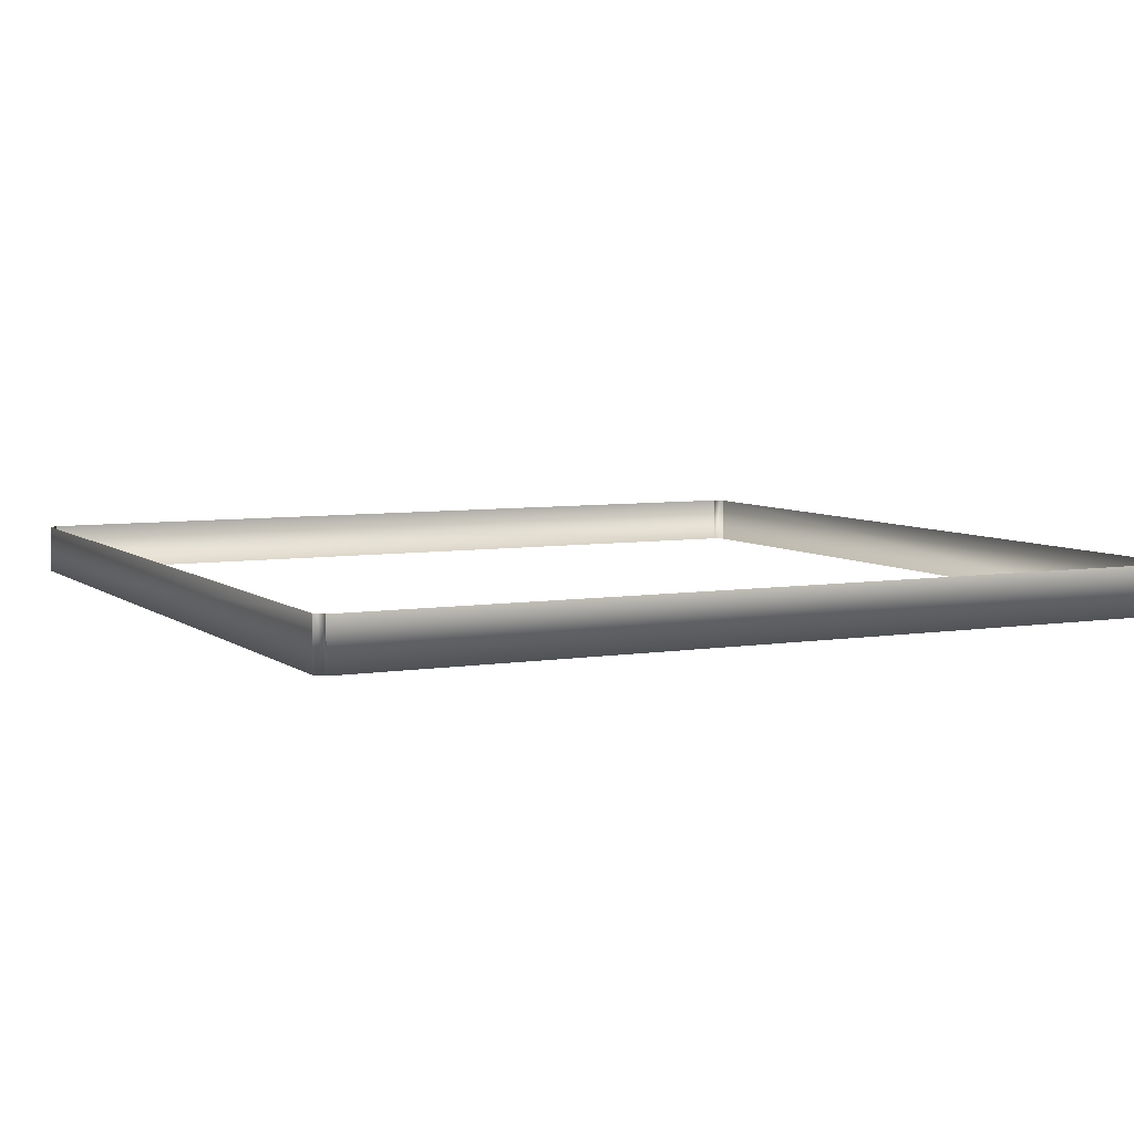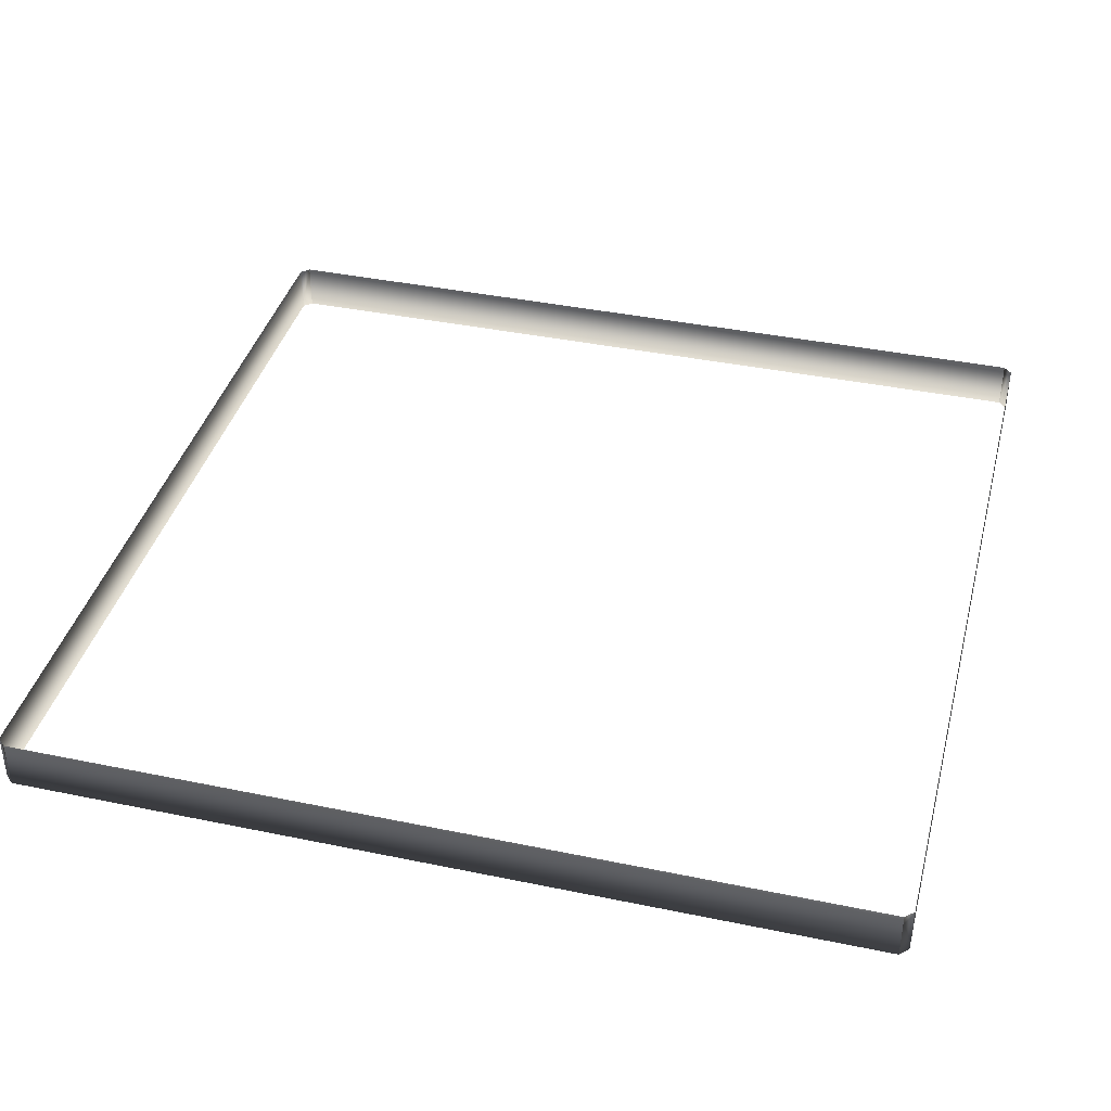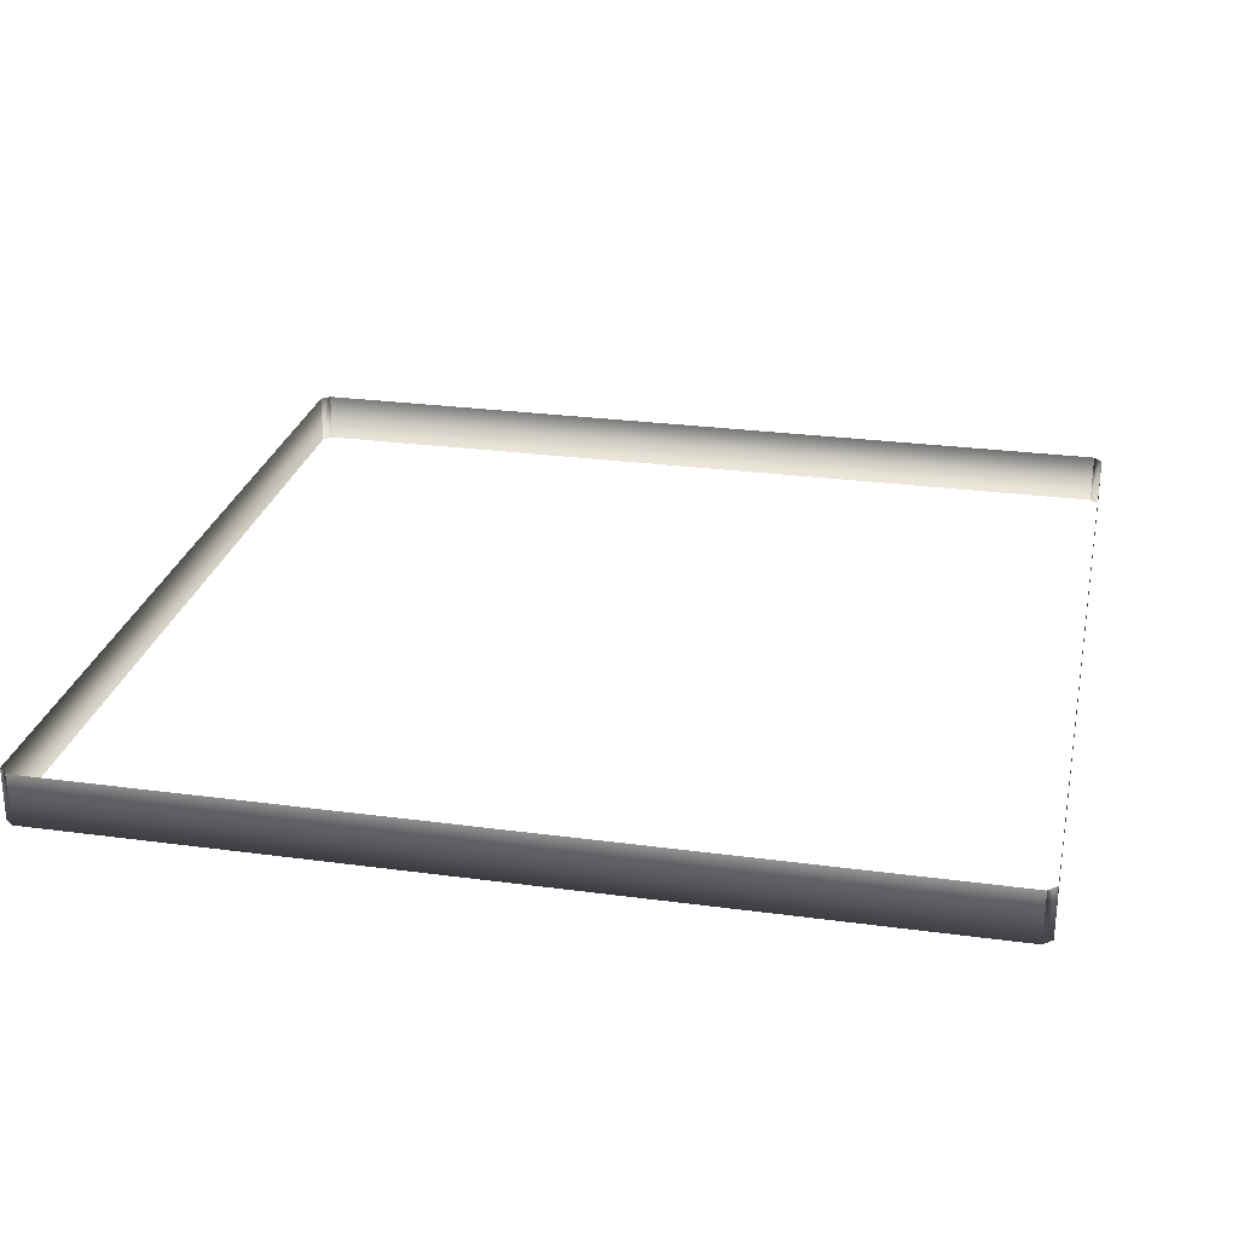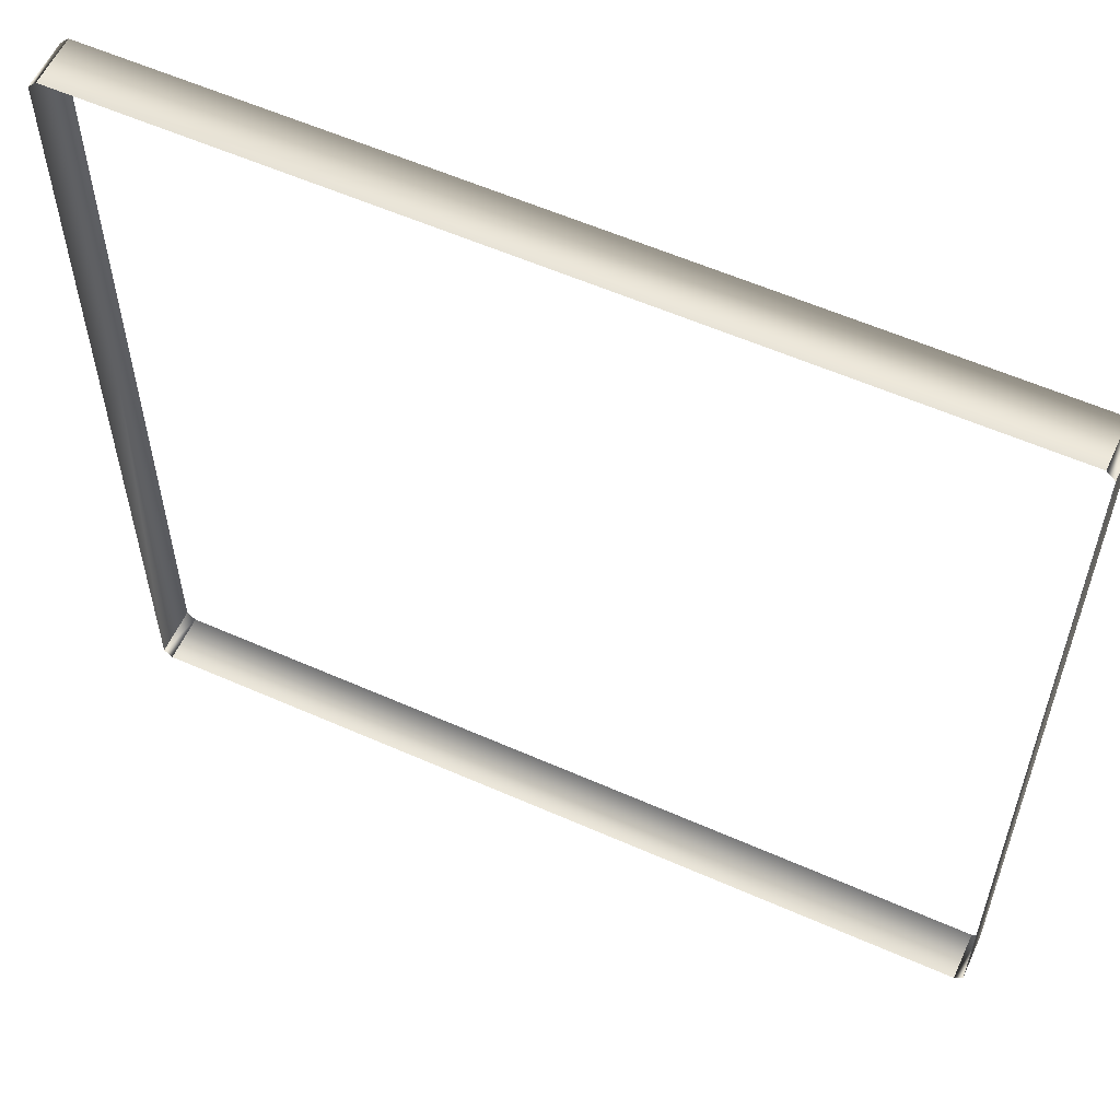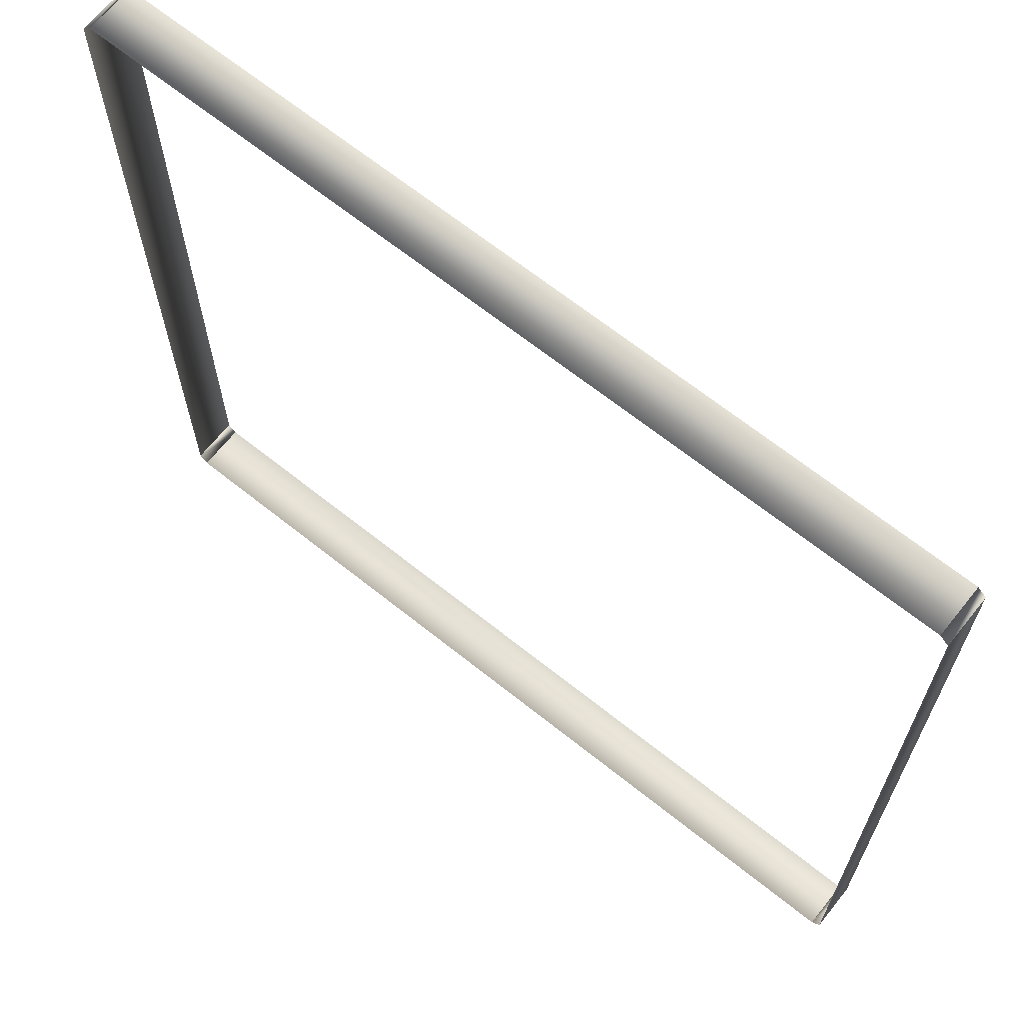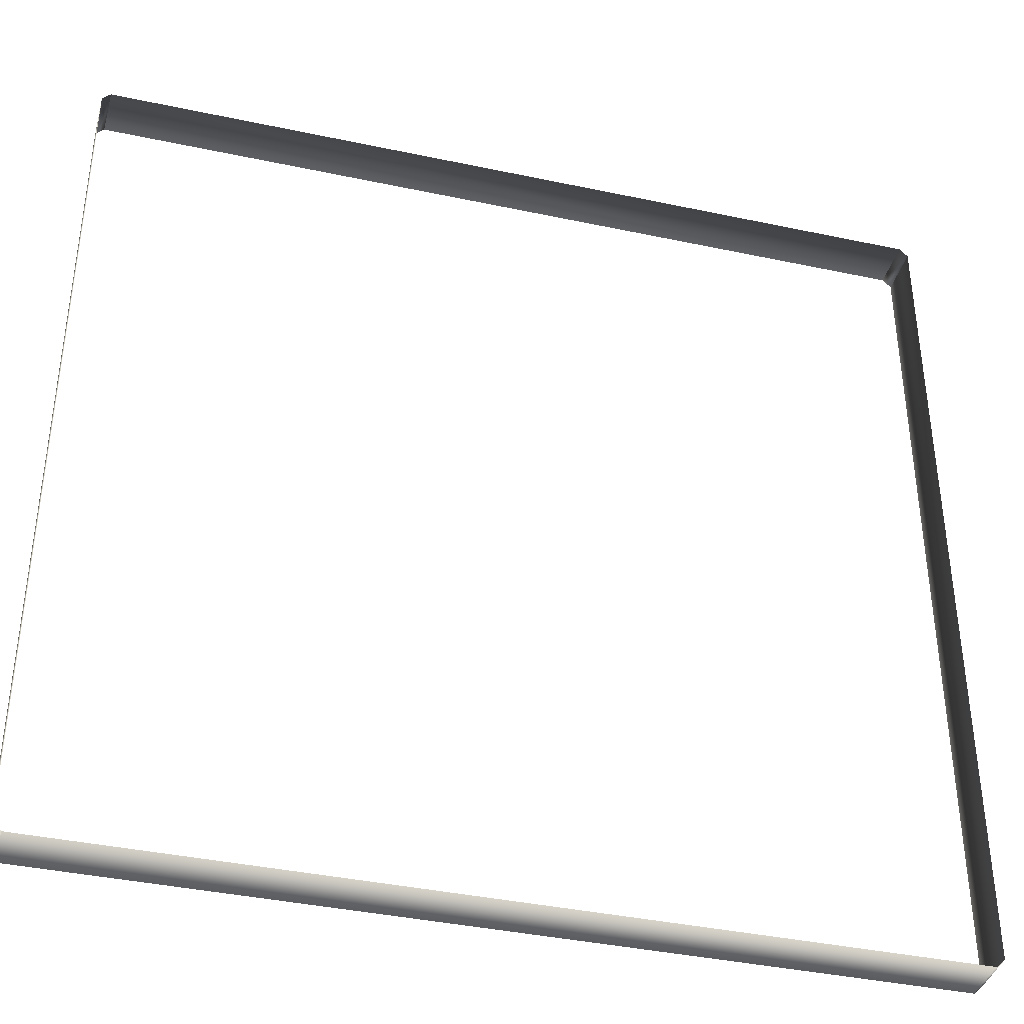
<metadata>
{"format":"obj","ext":"obj","renderer":"f3d","projection":"perspective","resolution":1024,"background":"white","views":[{"elev":6.1,"azim":153.7,"up":"+Y"},{"elev":39.3,"azim":-75.5,"up":"+Y"},{"elev":26.5,"azim":12.0,"up":"+Y"},{"elev":57.9,"azim":-155.4,"up":"+Z"},{"elev":66.8,"azim":38.7,"up":"+Z"},{"elev":-39.0,"azim":-15.0,"up":"+Z"}]}
</metadata>
<code>
o SafemeshSafe_18_0_GeomSubset_1
v -0.1117 -0.1402 0.07279
v -0.1117 -0.1423 0.07501
v -0.1117 -0.1423 0.0781
v -0.1117 -0.14 0.08026
v -0.1117 -0.1369 0.0802
v -0.1117 -0.1348 0.07798
v -0.1117 -0.1348 0.07489
v -0.1117 -0.1371 0.07274
v -0.1128 -0.1348 0.07489
v -0.1128 -0.1371 0.07274
v -0.1128 -0.1369 0.0802
v -0.1128 -0.1348 0.07798
v -0.1128 -0.1423 0.0781
v -0.1128 -0.14 0.08026
v -0.1128 -0.1402 0.07279
v -0.1128 -0.1423 0.07501
v -0.1117 -0.1402 -0.002209
v -0.1117 -0.1423 1.2e-05
v -0.1117 -0.1423 0.003104
v -0.1117 -0.14 0.005255
v -0.1117 -0.1369 0.005205
v -0.1117 -0.1348 0.002983
v -0.1117 -0.1348 -0.000109
v -0.1117 -0.1371 -0.00226
v -0.1128 -0.1348 -0.000109
v -0.1128 -0.1371 -0.00226
v -0.1128 -0.1369 0.005205
v -0.1128 -0.1348 0.002983
v -0.1128 -0.1423 0.003104
v -0.1128 -0.14 0.005255
v -0.1128 -0.1402 -0.002209
v -0.1128 -0.1423 1.2e-05
v -0.1116 -0.1402 -0.07721
v -0.1116 -0.1423 -0.07499
v -0.1116 -0.1423 -0.0719
v -0.1116 -0.14 -0.06975
v -0.1116 -0.1369 -0.06979
v -0.1116 -0.1348 -0.07202
v -0.1116 -0.1348 -0.07511
v -0.1116 -0.1371 -0.07726
v -0.1128 -0.1348 -0.07511
v -0.1128 -0.1371 -0.07726
v -0.1128 -0.1369 -0.06979
v -0.1128 -0.1348 -0.07202
v -0.1128 -0.1423 -0.0719
v -0.1128 -0.14 -0.06975
v -0.1128 -0.1402 -0.07721
v -0.1128 -0.1423 -0.07499
v -0.1117 -0.1437 0.07875
v -0.1128 -0.1437 0.07875
v -0.1128 -0.1438 0.07442
v -0.1117 -0.1438 0.07442
v -0.1117 -0.1363 0.0817
v -0.1128 -0.1363 0.0817
v -0.1128 -0.1406 0.08177
v -0.1117 -0.1406 0.08177
v -0.1117 -0.1334 0.07425
v -0.1128 -0.1334 0.07425
v -0.1128 -0.1333 0.07858
v -0.1117 -0.1333 0.07858
v -0.1117 -0.1408 0.0713
v -0.1128 -0.1408 0.0713
v -0.1128 -0.1365 0.07123
v -0.1117 -0.1365 0.07123
v -0.1117 -0.1437 0.00375
v -0.1128 -0.1437 0.00375
v -0.1128 -0.1438 -0.000584
v -0.1117 -0.1438 -0.000584
v -0.1117 -0.1363 0.006694
v -0.1128 -0.1363 0.006694
v -0.1128 -0.1406 0.006765
v -0.1117 -0.1406 0.006765
v -0.1117 -0.1334 -0.000755
v -0.1128 -0.1334 -0.000755
v -0.1128 -0.1333 0.00358
v -0.1117 -0.1333 0.00358
v -0.1117 -0.1408 -0.003699
v -0.1128 -0.1408 -0.003699
v -0.1128 -0.1365 -0.00377
v -0.1117 -0.1365 -0.00377
v -0.1116 -0.1437 -0.07125
v -0.1128 -0.1437 -0.07125
v -0.1128 -0.1438 -0.07558
v -0.1116 -0.1438 -0.07558
v -0.1116 -0.1363 -0.06831
v -0.1128 -0.1363 -0.06831
v -0.1128 -0.1406 -0.06824
v -0.1116 -0.1406 -0.06824
v -0.1116 -0.1334 -0.07576
v -0.1128 -0.1334 -0.07576
v -0.1128 -0.1333 -0.07142
v -0.1116 -0.1333 -0.07142
v -0.1116 -0.1408 -0.0787
v -0.1128 -0.1408 -0.0787
v -0.1128 -0.1365 -0.07877
v -0.1116 -0.1365 -0.07877
v 0.1622 -0.1413 -0.151
v 0.1622 -0.1492 -0.1431
v 0.1701 -0.1413 -0.1431
v 0.1622 -0.1492 0.1412
v 0.1622 -0.1413 0.149
v 0.1701 -0.1413 0.1412
v 0.1622 0.1429 -0.151
v 0.1701 0.1429 -0.1431
v 0.1622 0.1508 -0.1431
v 0.1622 0.1429 0.149
v 0.1622 0.1508 0.1412
v 0.1701 0.1429 0.1412
v -0.122 -0.1413 -0.151
v -0.1299 -0.1413 -0.1431
v -0.122 -0.1492 -0.1431
v -0.122 -0.1413 0.149
v -0.122 -0.1492 0.1412
v -0.1299 -0.1413 0.1412
v -0.122 0.1429 -0.151
v -0.122 0.1508 -0.1431
v -0.1299 0.1429 -0.1431
v -0.122 0.1429 0.149
v -0.1299 0.1429 0.1412
v -0.122 0.1508 0.1412
v 0.1551 -0.1492 -0.136
v 0.15 -0.1466 -0.1334
v 0.1525 -0.1466 -0.1309
v 0.1525 -0.1466 0.129
v 0.15 -0.1466 0.1315
v 0.1551 -0.1492 0.1341
v -0.1149 -0.1492 0.1341
v -0.1098 -0.1466 0.1315
v -0.1124 -0.1466 0.129
v -0.1124 -0.1466 -0.1309
v -0.1098 -0.1466 -0.1334
v -0.1149 -0.1492 -0.136
v 0.1525 0.1307 -0.1309
v 0.15 0.1307 -0.1334
v 0.15 0.1333 -0.1309
v 0.1525 0.1307 0.129
v 0.15 0.1333 0.129
v 0.15 0.1307 0.1315
v -0.1124 0.1307 0.129
v -0.1098 0.1307 0.1315
v -0.1098 0.1333 0.129
v -0.1124 0.1307 -0.1309
v -0.1098 0.1333 -0.1309
v -0.1098 0.1307 -0.1334
v -0.1124 -0.1316 -0.1309
v -0.1098 -0.1316 -0.1334
v 0.1525 -0.1316 -0.1309
v 0.15 -0.1316 -0.1334
v 0.15 -0.1316 0.1315
v 0.1525 -0.1316 0.129
v -0.1124 -0.1316 0.129
v -0.1098 -0.1316 0.1315
f 147 123 122 148
f 149 125 124 150
f 151 129 128 152
f 130 145 146 131
f 122 131 146 148
f 124 123 147 150
f 128 125 149 152
f 130 129 151 145

</code>
